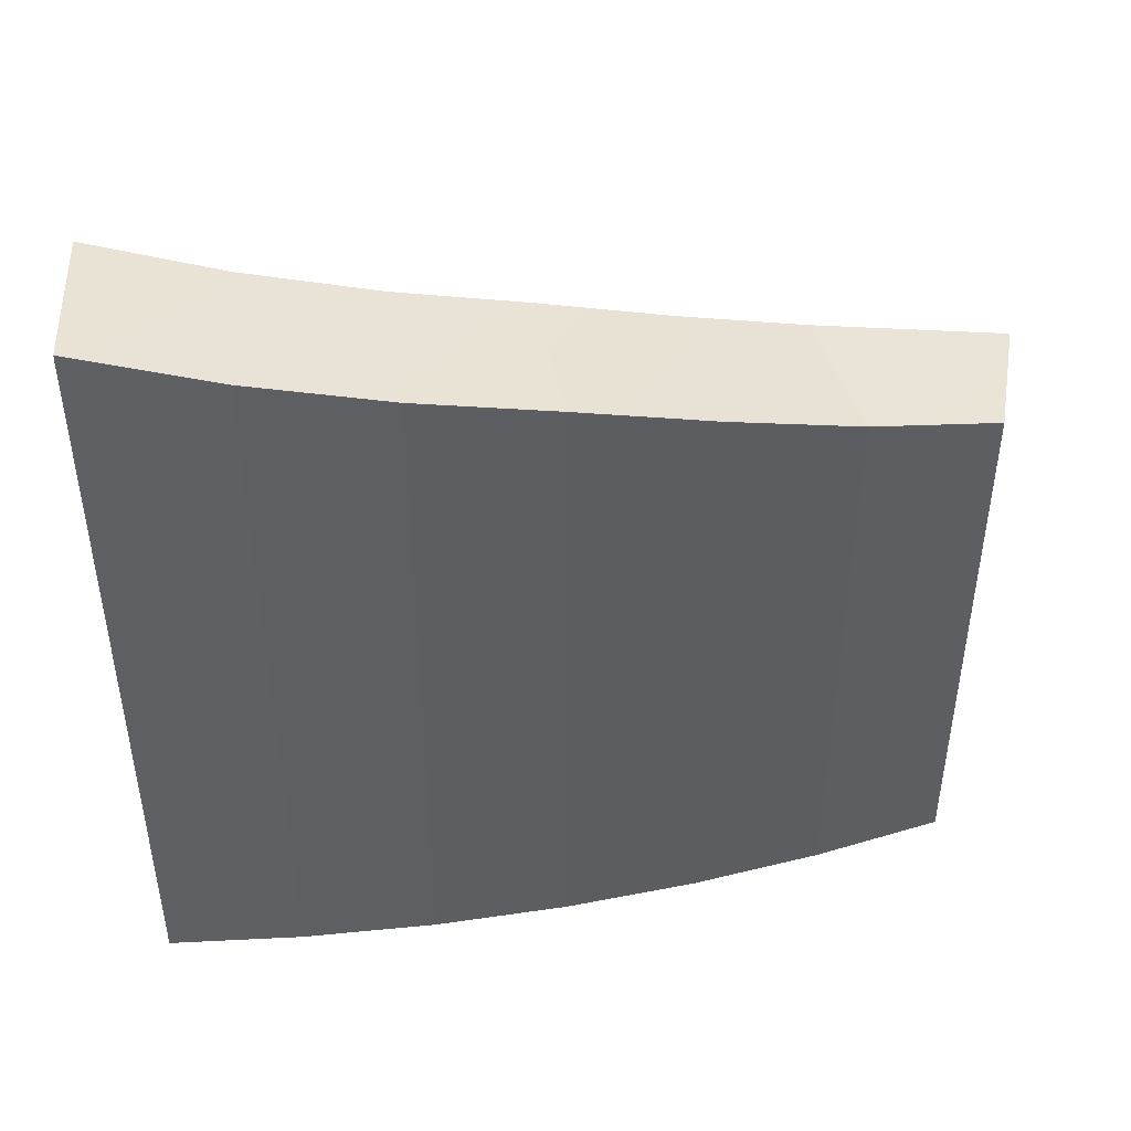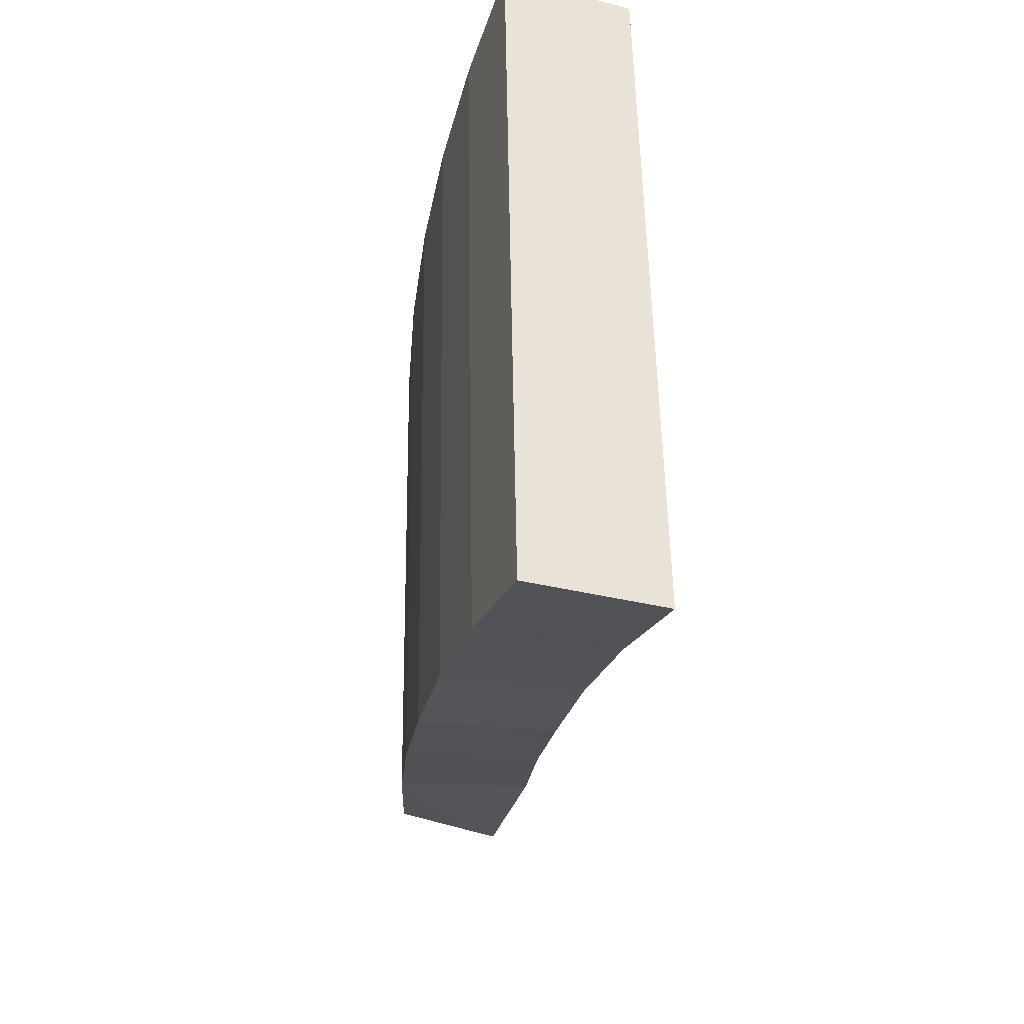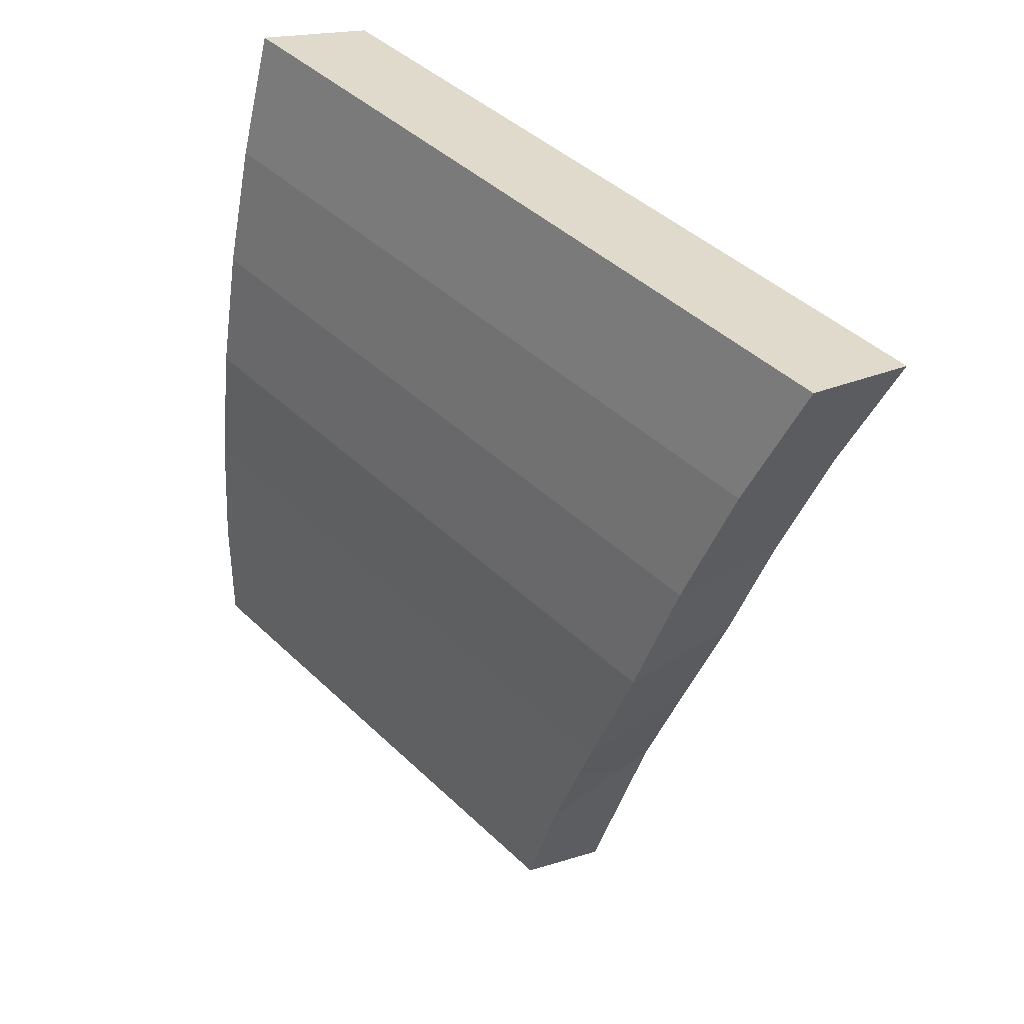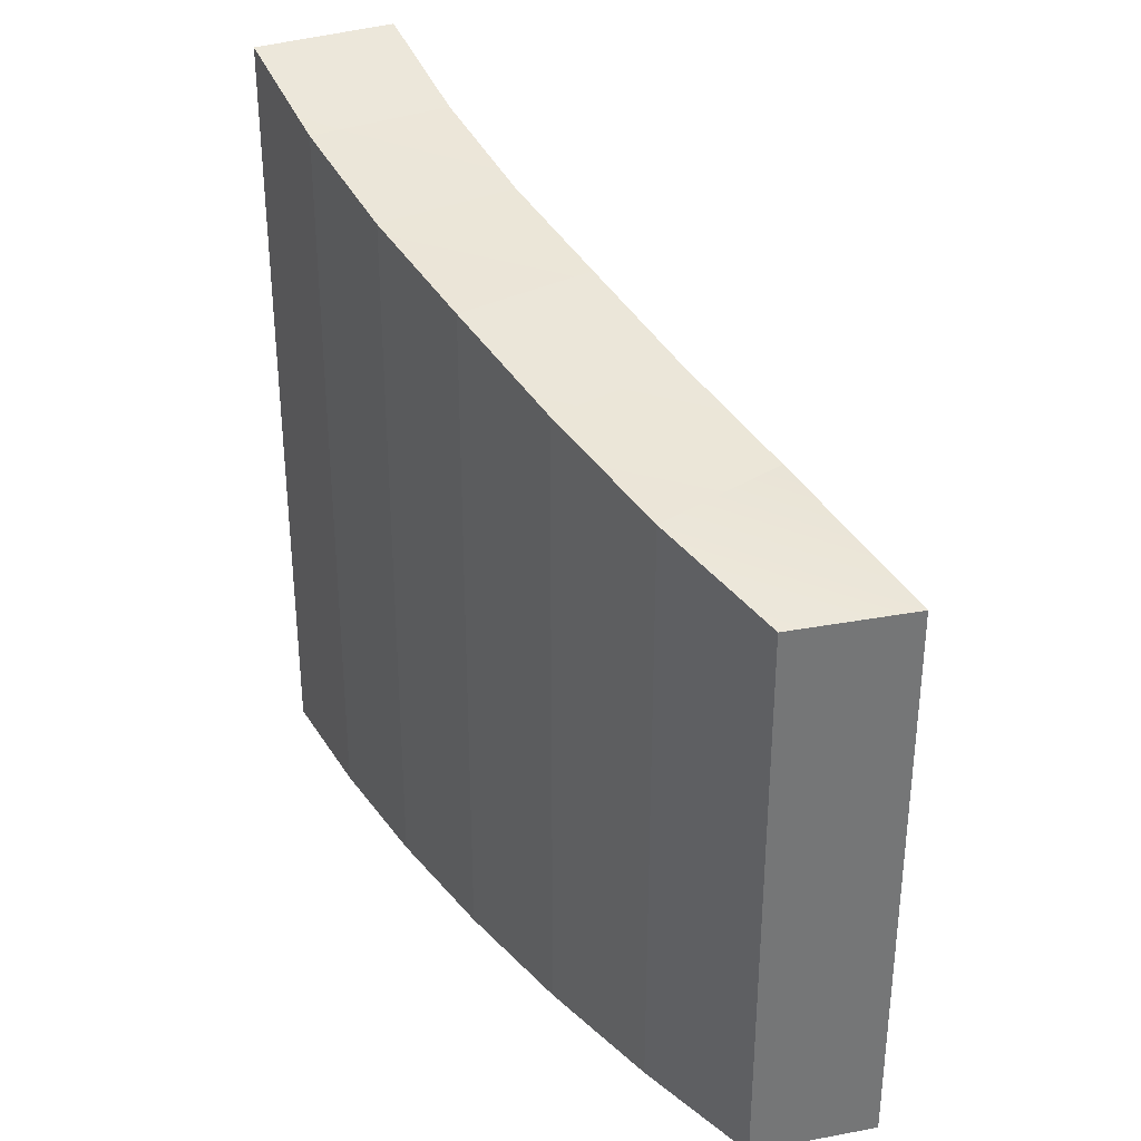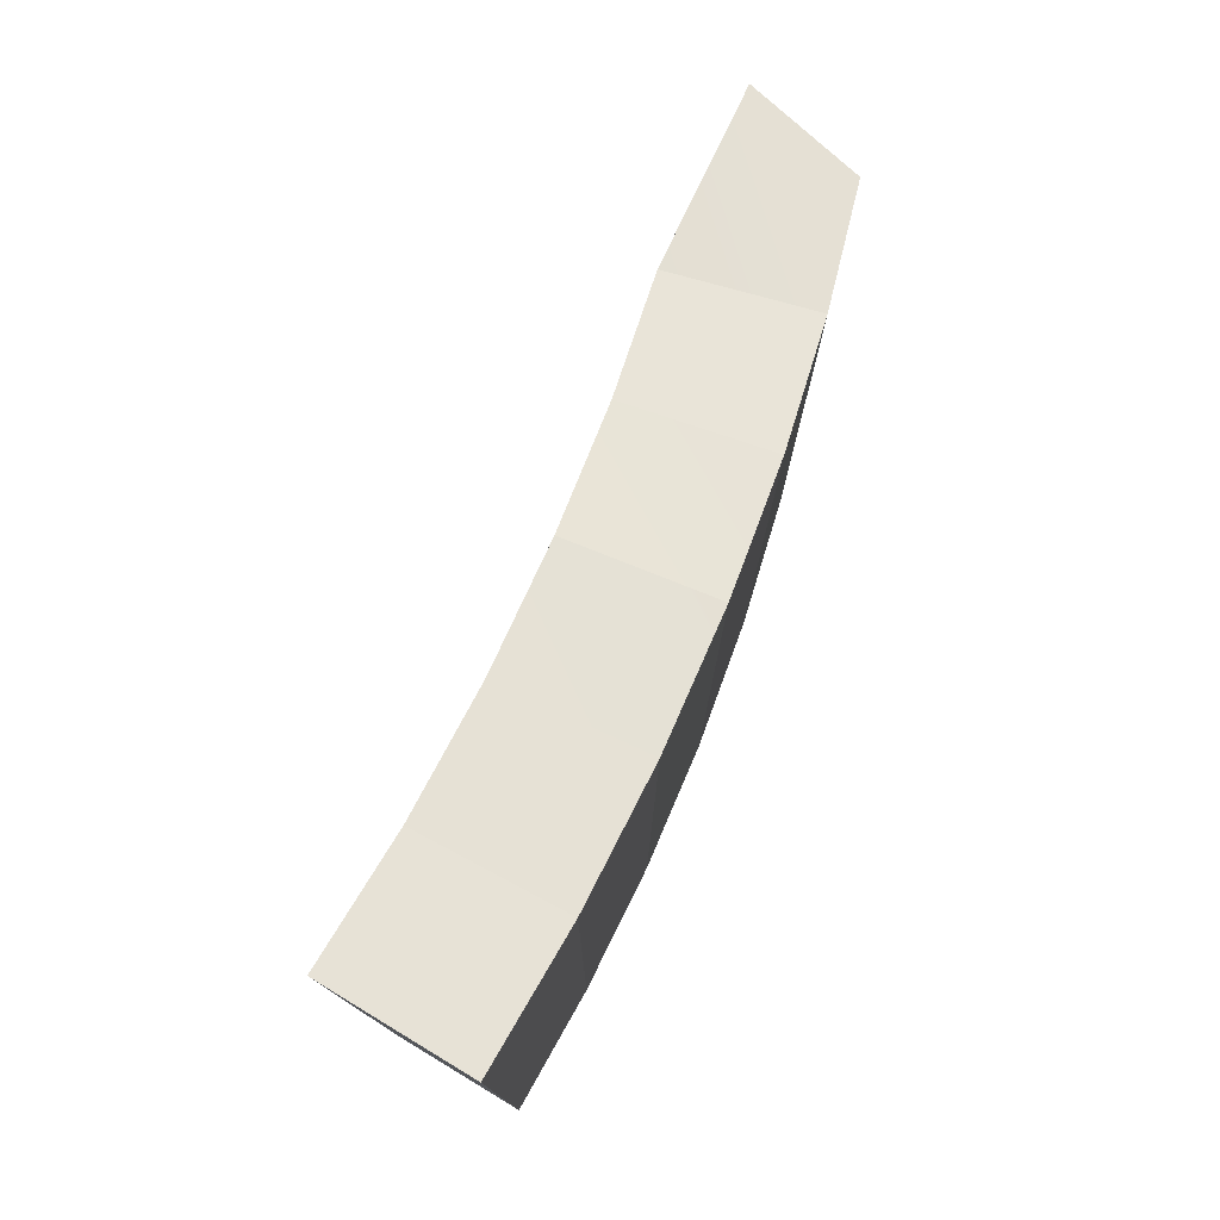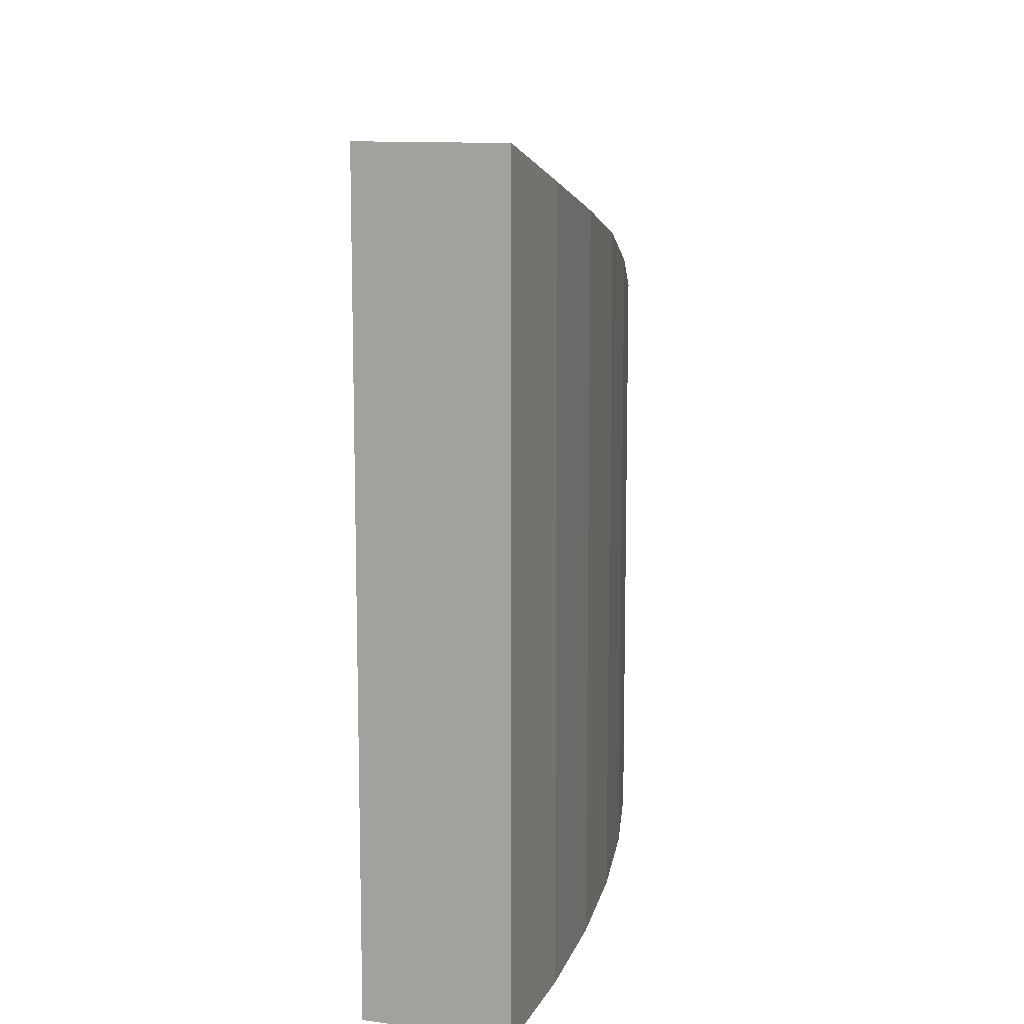
<metadata>
{"format":"obj","ext":"obj","renderer":"f3d","projection":"perspective","resolution":1024,"background":"white","views":[{"elev":45.8,"azim":-110.5,"up":"+Z"},{"elev":53.2,"azim":-0.9,"up":"+Y"},{"elev":44.3,"azim":-42.3,"up":"+Y"},{"elev":33.5,"azim":-44.2,"up":"+Z"},{"elev":77.9,"azim":-167.7,"up":"+Z"},{"elev":11.3,"azim":-179.7,"up":"+Z"}]}
</metadata>
<code>
g pb_Mesh292470
v -0 0 0
v 0.05165 1.893 0
v -0 0 8
v 0.05165 1.893 8.496
v 2.049 1.784 0
v 1.5 -0.866 -1.127e-06
v 2.049 1.784 8.496
v 1.5 -0.866 8
v -0 0 8
v 1.5 -0.866 8
v -0 0 0
v 1.5 -0.866 -1.127e-06
v 0.05165 1.893 0
v 0.2065 3.78 0
v 0.05165 1.893 8.496
v 0.2065 3.78 9.051
v 2.195 3.562 0
v 2.049 1.784 0
v 2.195 3.562 9.051
v 2.049 1.784 8.496
v 0.2065 3.78 0
v 0.464 5.655 0
v 0.2065 3.78 9.051
v 0.464 5.655 9.586
v 2.437 5.329 0
v 2.195 3.562 0
v 2.437 5.329 9.586
v 2.195 3.562 9.051
v 0.464 5.655 0
v 0.8234 7.514 0
v 0.464 5.655 9.586
v 0.8234 7.514 10.01
v 2.776 7.081 0
v 2.437 5.329 0
v 2.776 7.081 10.01
v 2.437 5.329 9.586
v 0.8234 7.514 0
v 1.284 9.351 0
v 0.8234 7.514 10.01
v 1.284 9.351 10.47
v 3.21 8.812 0
v 2.776 7.081 0
v 3.21 8.812 10.47
v 2.776 7.081 10.01
v 1.284 9.351 0
v 1.843 11.16 0
v 1.284 9.351 10.47
v 1.843 11.16 11
v 3.737 10.52 0
v 3.21 8.812 0
v 3.737 10.52 11
v 3.21 8.812 10.47
v 3.737 10.52 11
v 1.843 11.16 11
v 3.737 10.52 0
v 1.843 11.16 0
v -0 0 8
v 0.05165 1.893 8.496
v 1.5 -0.866 8
v 2.049 1.784 8.496
v 0.05165 1.893 0
v -0 0 0
v 2.049 1.784 0
v 1.5 -0.866 -1.127e-06
v 0.05165 1.893 8.496
v 0.2065 3.78 9.051
v 2.049 1.784 8.496
v 2.195 3.562 9.051
v 0.2065 3.78 0
v 2.195 3.562 0
v 0.2065 3.78 9.051
v 0.464 5.655 9.586
v 2.195 3.562 9.051
v 2.437 5.329 9.586
v 0.464 5.655 0
v 2.437 5.329 0
v 0.464 5.655 9.586
v 0.8234 7.514 10.01
v 2.437 5.329 9.586
v 2.776 7.081 10.01
v 0.8234 7.514 0
v 2.776 7.081 0
v 0.8234 7.514 10.01
v 1.284 9.351 10.47
v 2.776 7.081 10.01
v 3.21 8.812 10.47
v 1.284 9.351 0
v 3.21 8.812 0
v 1.284 9.351 10.47
v 1.843 11.16 11
v 3.21 8.812 10.47
v 3.737 10.52 11
v 1.843 11.16 0
v 3.737 10.52 0
g pb_Mesh292470_0
f 3 2 1
f 3 4 2
f 7 6 5
f 7 8 6
f 11 10 9
f 11 12 10
f 15 14 13
f 15 16 14
f 19 18 17
f 19 20 18
f 23 22 21
f 23 24 22
f 27 26 25
f 27 28 26
f 31 30 29
f 31 32 30
f 35 34 33
f 35 36 34
f 39 38 37
f 39 40 38
f 43 42 41
f 43 44 42
f 47 46 45
f 47 48 46
f 51 50 49
f 51 52 50
f 55 54 53
f 55 56 54
f 59 58 57
f 59 60 58
f 63 62 61
f 63 64 62
f 67 66 65
f 67 68 66
f 70 61 69
f 70 63 61
f 73 72 71
f 73 74 72
f 76 69 75
f 76 70 69
f 79 78 77
f 79 80 78
f 82 75 81
f 82 76 75
f 85 84 83
f 85 86 84
f 88 81 87
f 88 82 81
f 91 90 89
f 91 92 90
f 94 87 93
f 94 88 87

</code>
